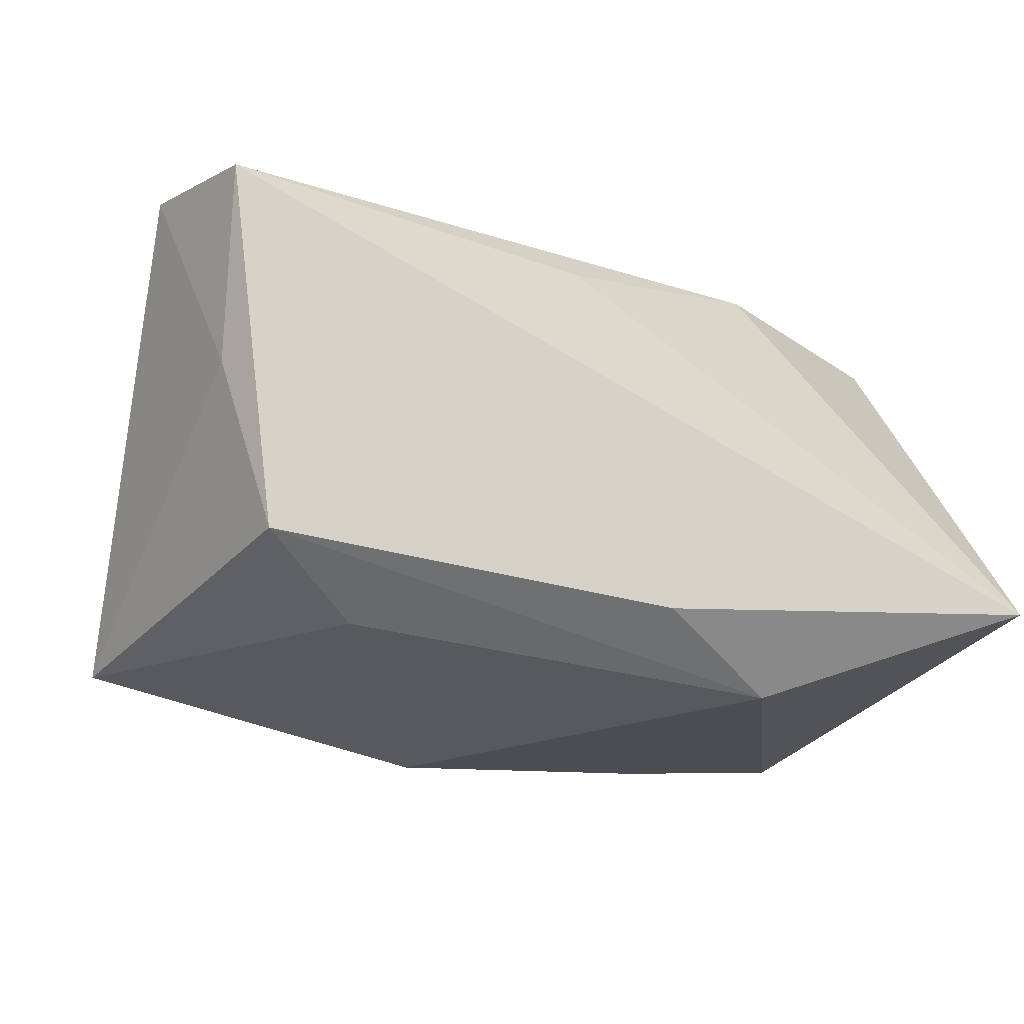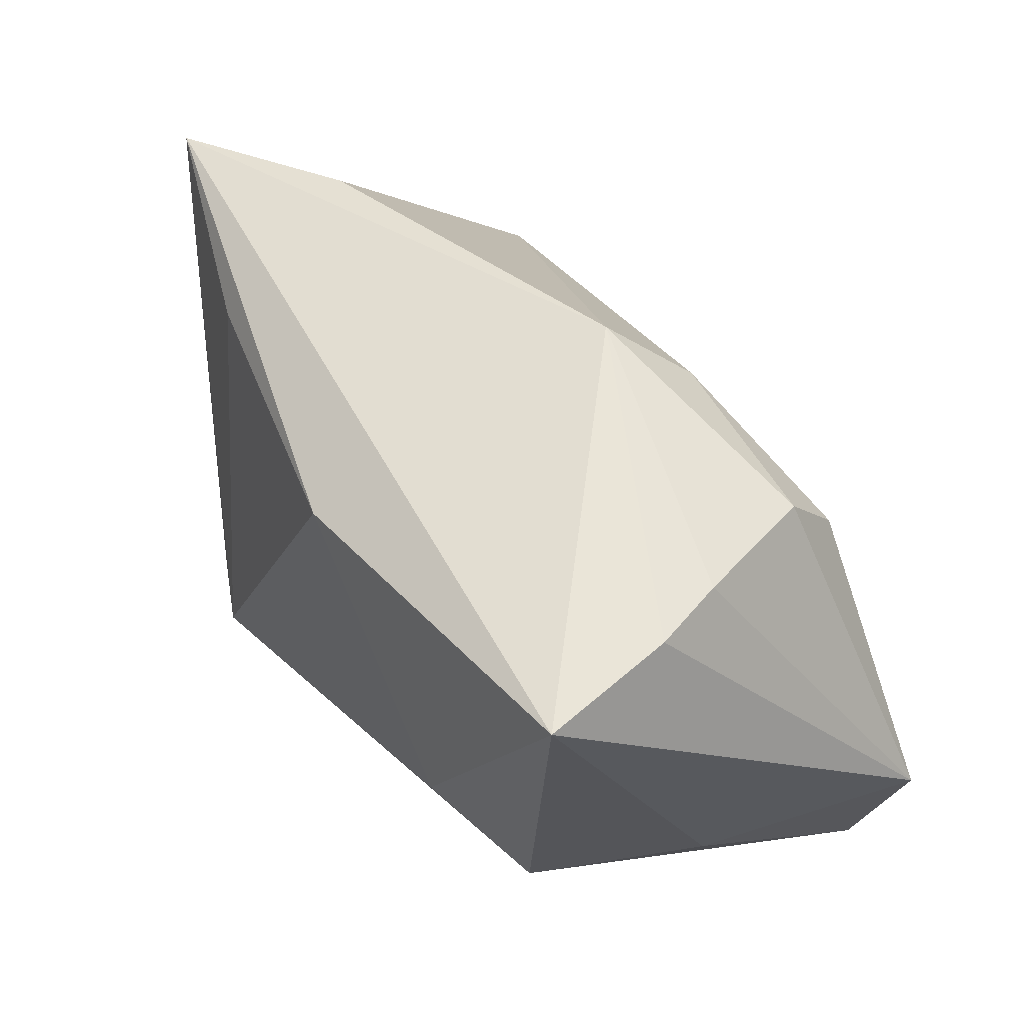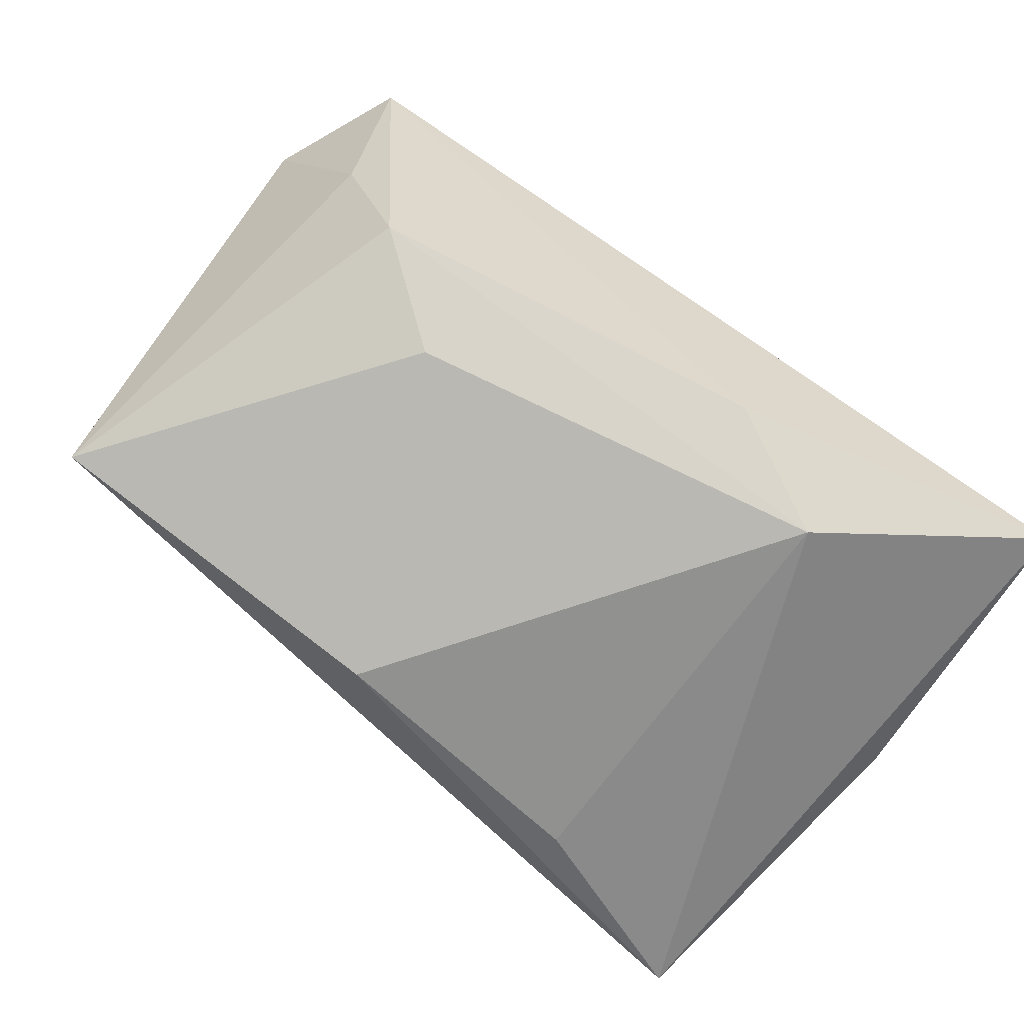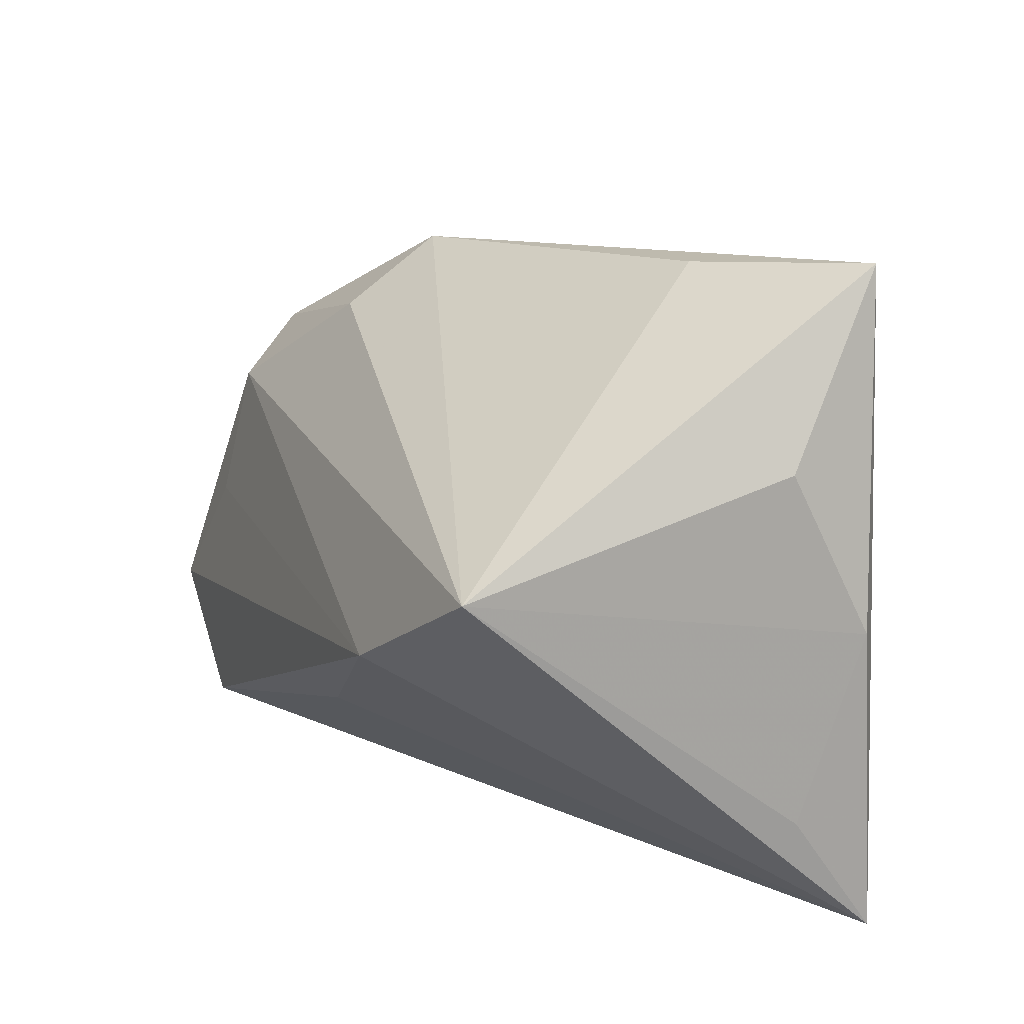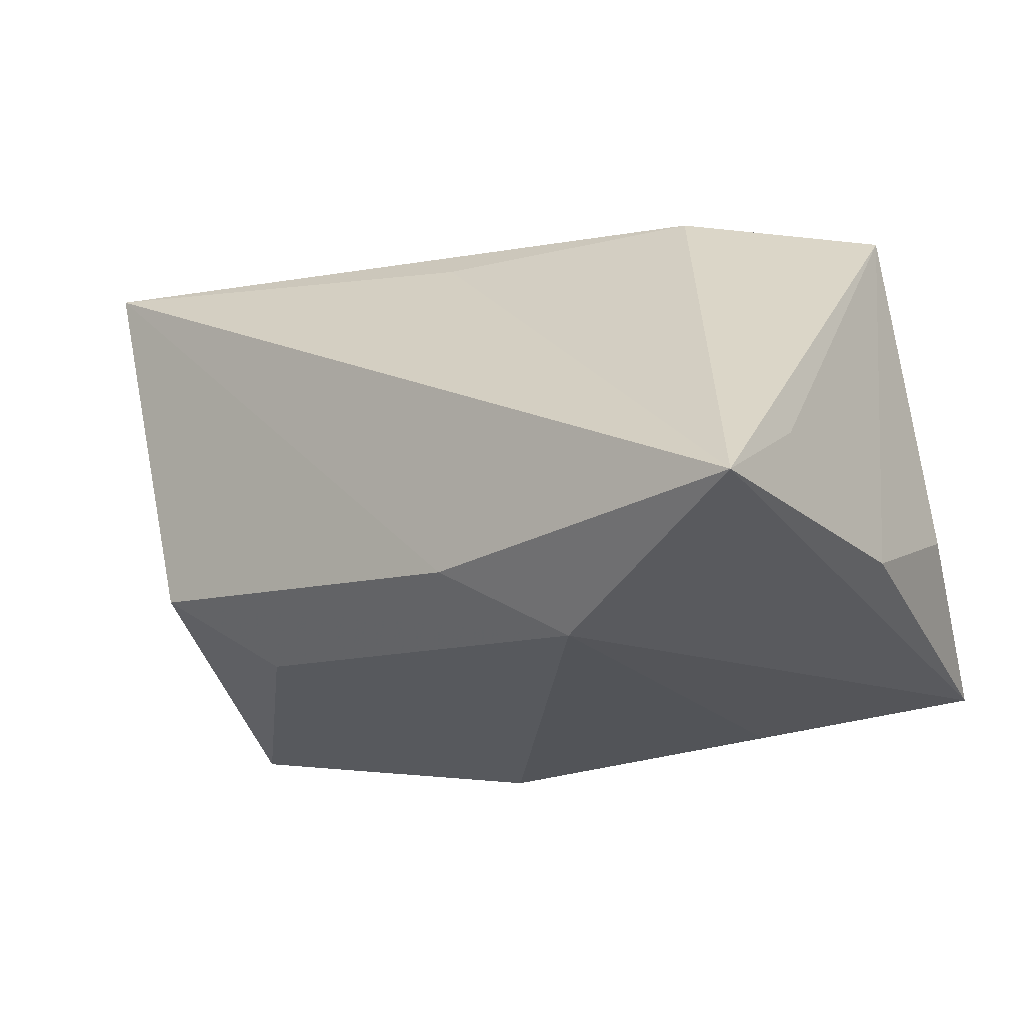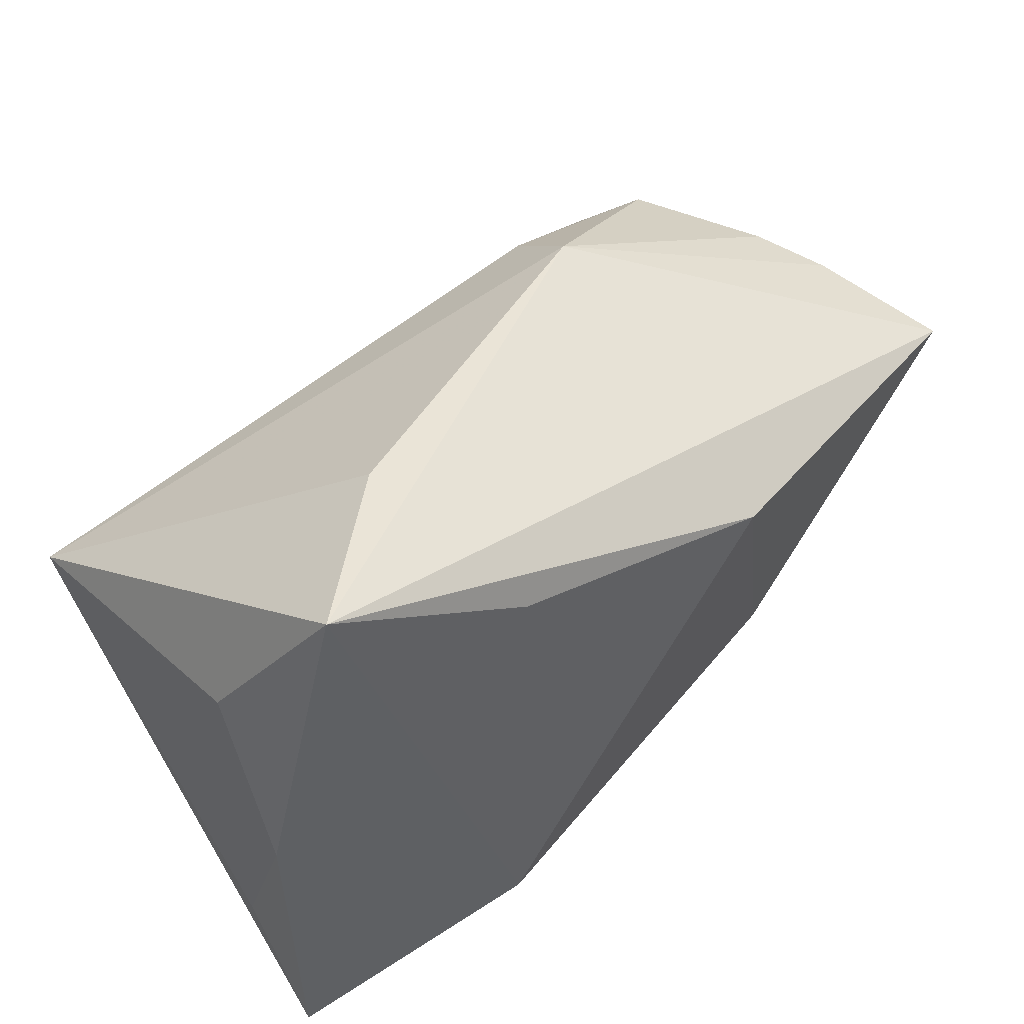
<metadata>
{"format":"obj","ext":"obj","renderer":"f3d","projection":"perspective","resolution":1024,"background":"white","views":[{"elev":-20.2,"azim":-11.2,"up":"+Z"},{"elev":37.7,"azim":-116.2,"up":"+Y"},{"elev":-70.1,"azim":-31.3,"up":"+Z"},{"elev":16.2,"azim":67.8,"up":"+Y"},{"elev":-24.2,"azim":34.6,"up":"+Z"},{"elev":48.9,"azim":139.6,"up":"+Y"}]}
</metadata>
<code>
v 0.001544 -0.0185 0.02665
v 0.04815 0.008096 0.02787
v 0.04951 -0.02189 -0.01104
v 0.04951 -0.03593 -0.02082
v 0.04951 -0.0006504 -0.01894
v 0.02199 -0.02367 -0.0289
v -0.04267 -0.02491 0.008038
v -0.03642 -0.02596 -0.01255
v 0.0189 0.0267 -0.02655
v -0.01368 0.01913 -0.0289
v -0.03818 -0.001454 0.0296
v -0.02595 -0.01712 -0.02068
v 0.009447 -0.03087 -0.02089
v 0.04869 0.01806 -0.009652
v -0.03602 0.01475 0.02642
v -0.05083 -0.01688 0.03202
v -0.04692 0.02086 0.004073
v -0.04258 -0.03227 0.03004
v -0.01571 0.03514 0.00724
v -0.05074 0.01917 -0.004049
v -0.03935 0.02163 0.01891
v -0.01771 0.02686 0.01783
v 0.04201 0.03877 -0.02257
v 0.02555 0.03733 -0.008313
v 0.02735 -0.003587 0.03209
v -0.05522 0.01614 -0.01965
f 14 2 5
f 3 5 2
f 2 4 3
f 3 4 5
f 23 2 14
f 14 5 23
f 23 4 6
f 5 4 23
f 11 15 16
f 22 2 19
f 22 15 2
f 16 15 21
f 21 22 19
f 15 22 21
f 12 10 6
f 6 8 12
f 6 4 13
f 13 8 6
f 4 18 13
f 13 18 8
f 25 4 2
f 16 18 25
f 25 11 16
f 2 15 25
f 15 11 25
f 7 18 16
f 8 18 7
f 19 2 24
f 24 23 19
f 2 23 24
f 6 10 9
f 9 23 6
f 10 23 9
f 1 18 4
f 4 25 1
f 1 25 18
f 17 21 19
f 19 20 17
f 16 21 17
f 17 20 16
f 26 7 16
f 16 20 26
f 8 7 26
f 26 12 8
f 10 12 26
f 26 20 19
f 19 23 26
f 26 23 10

</code>
